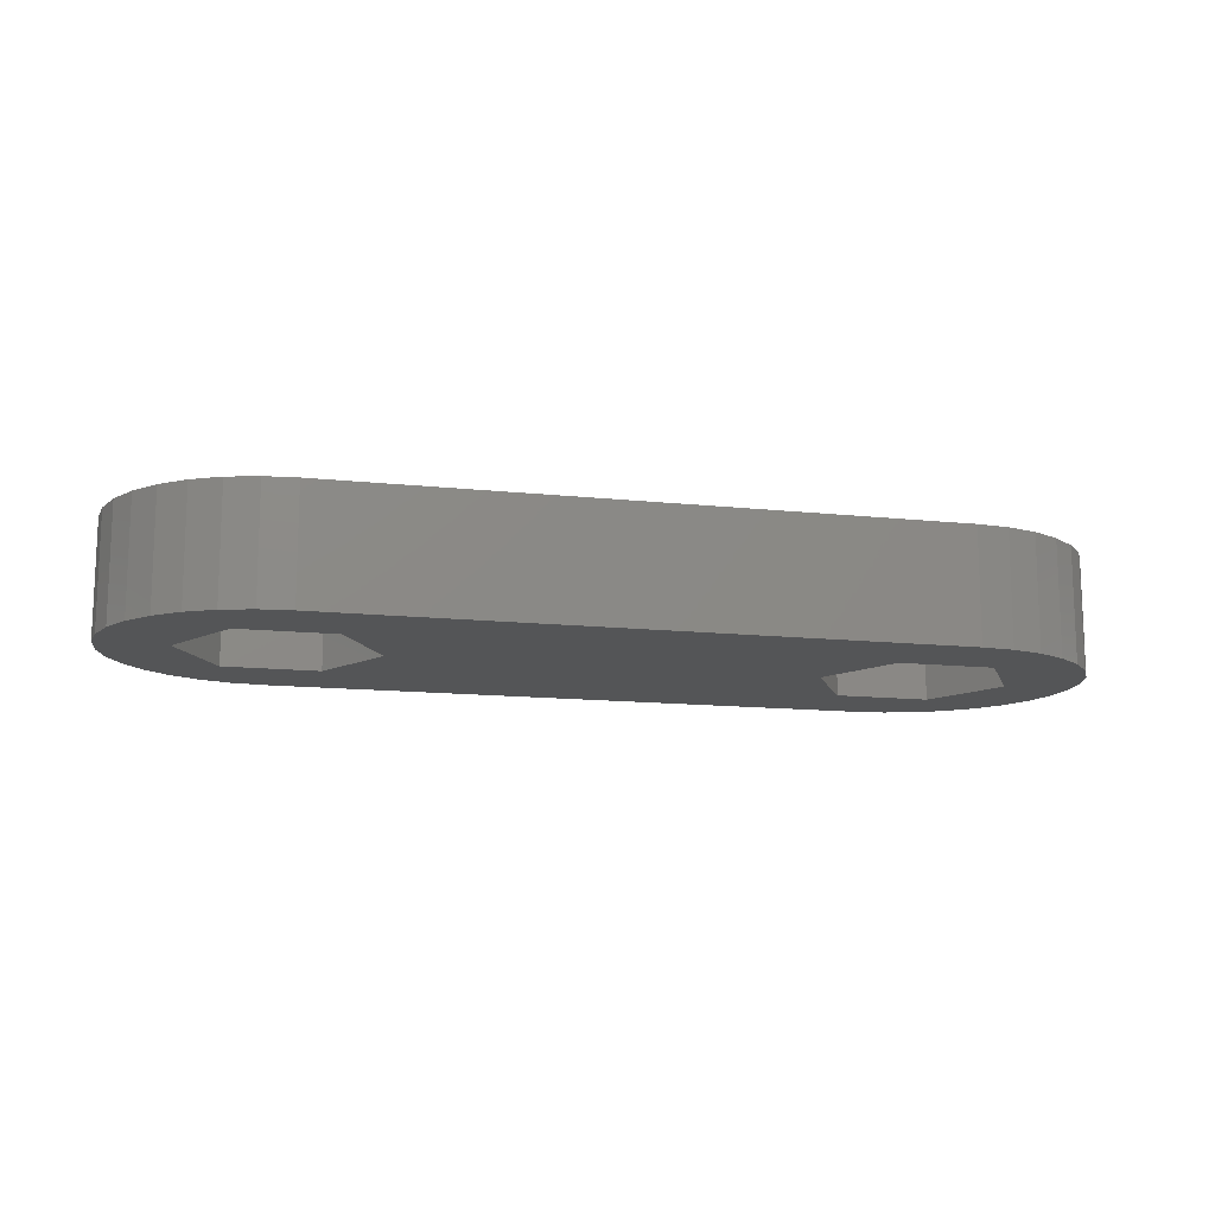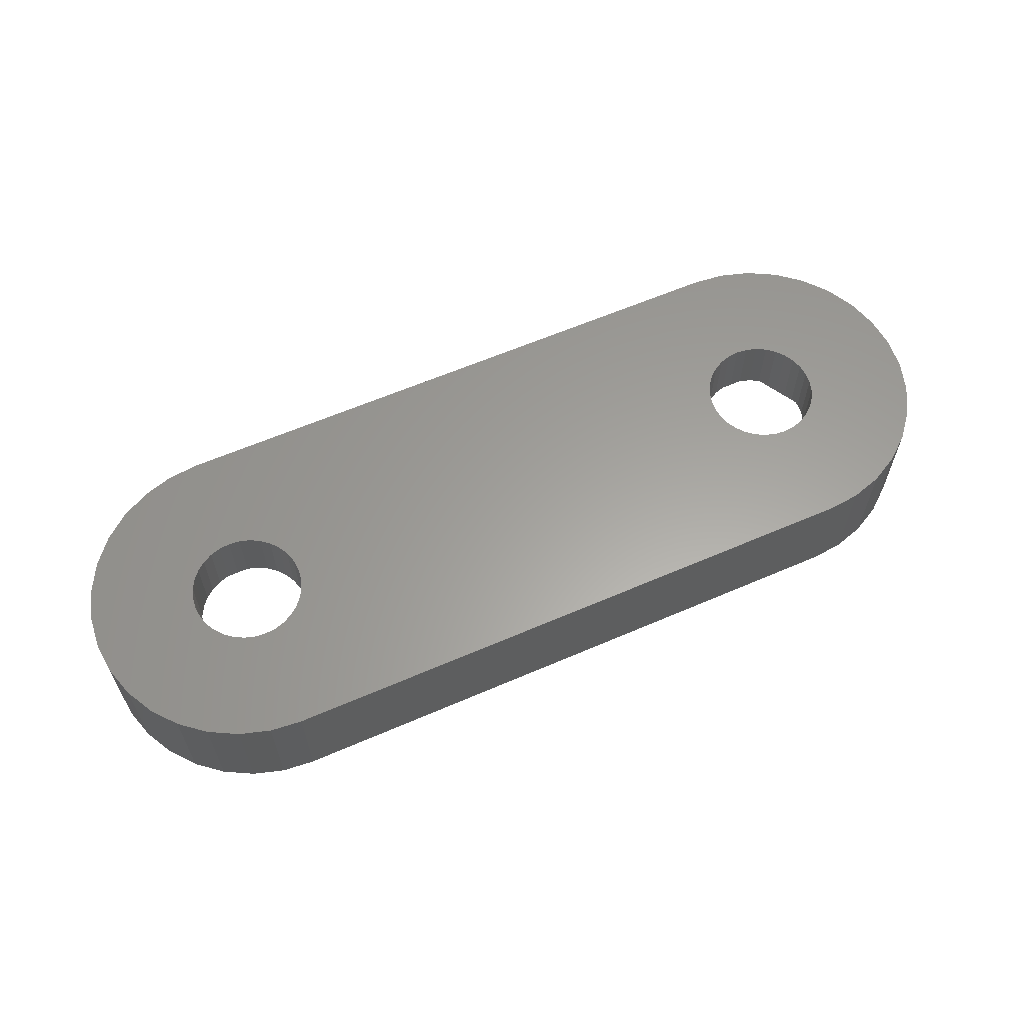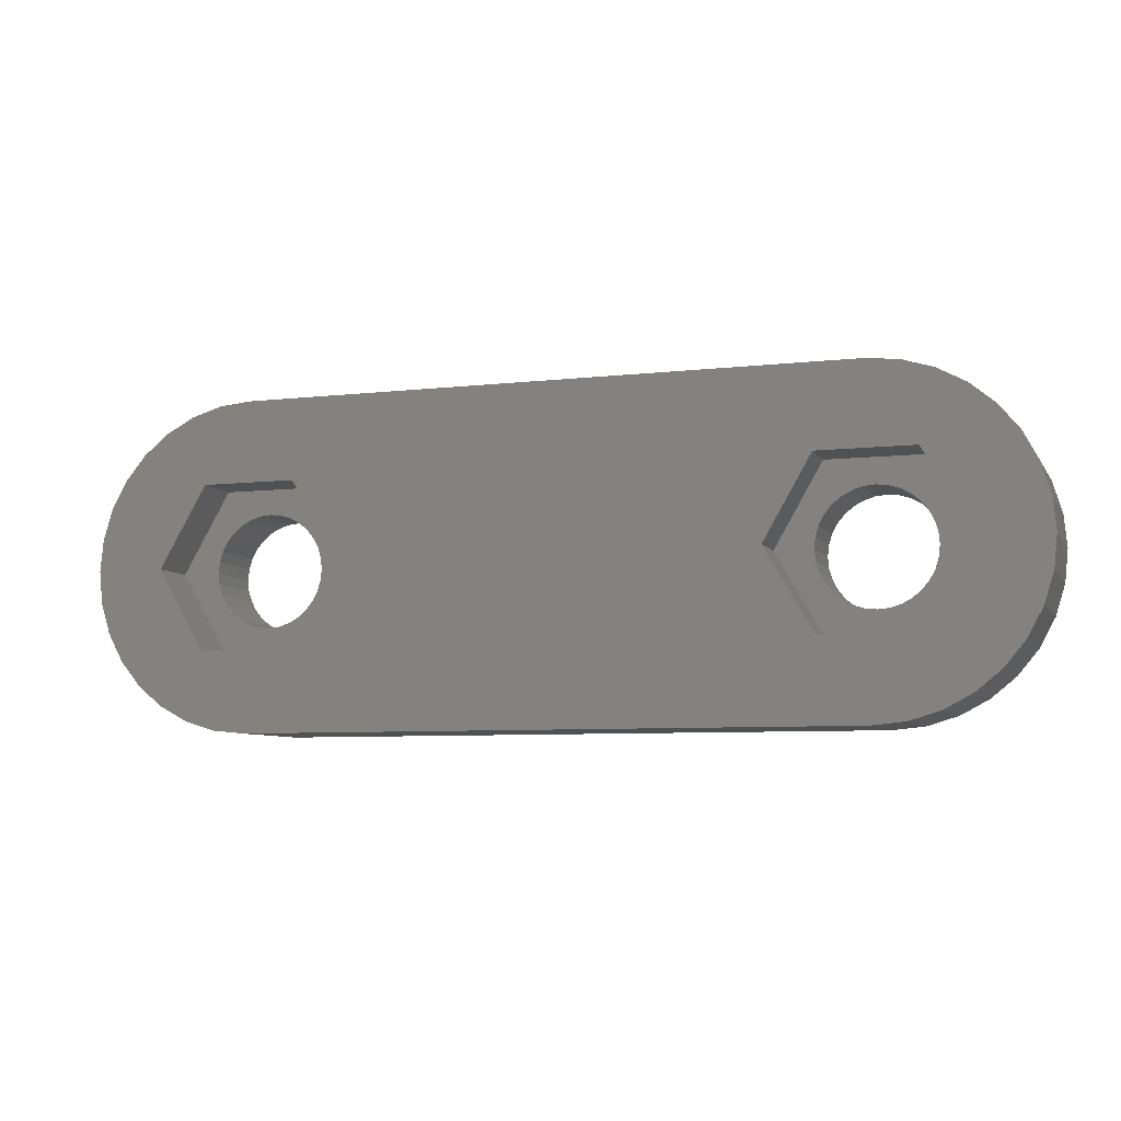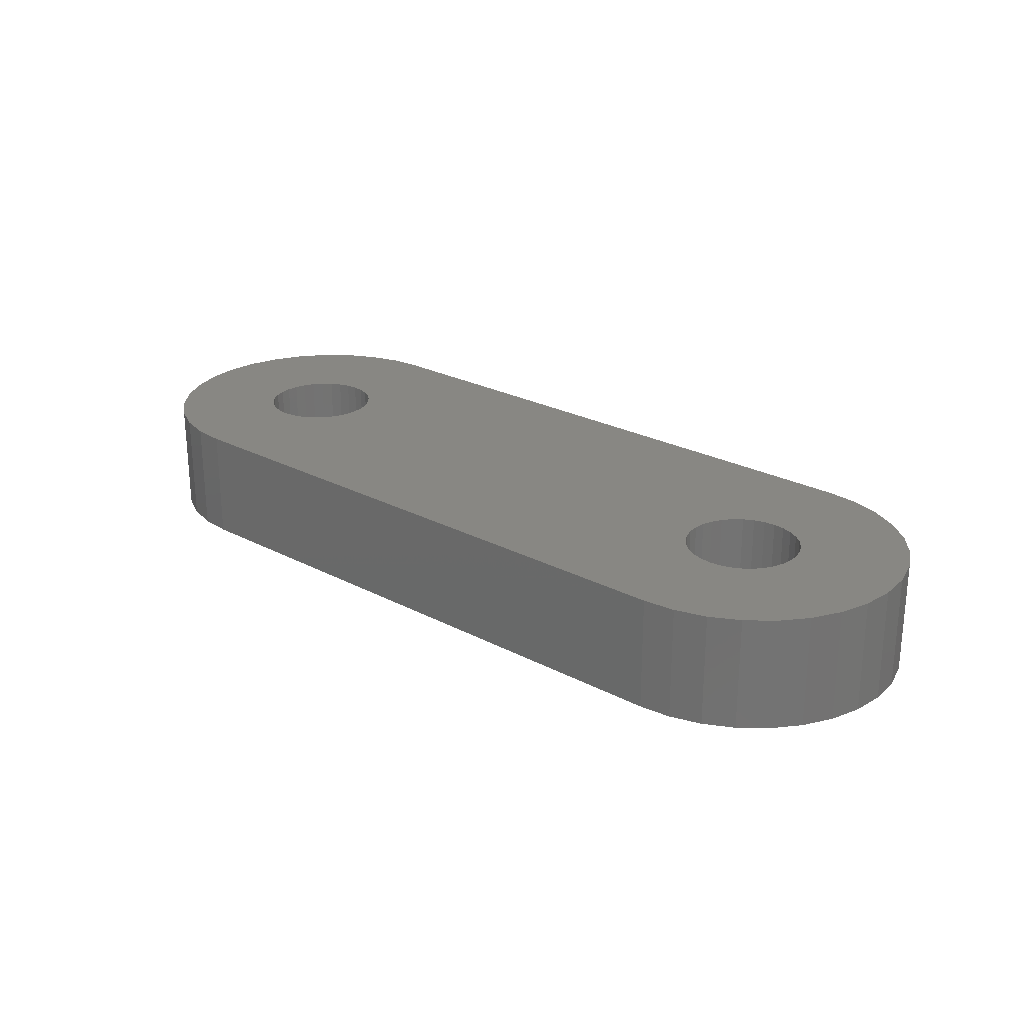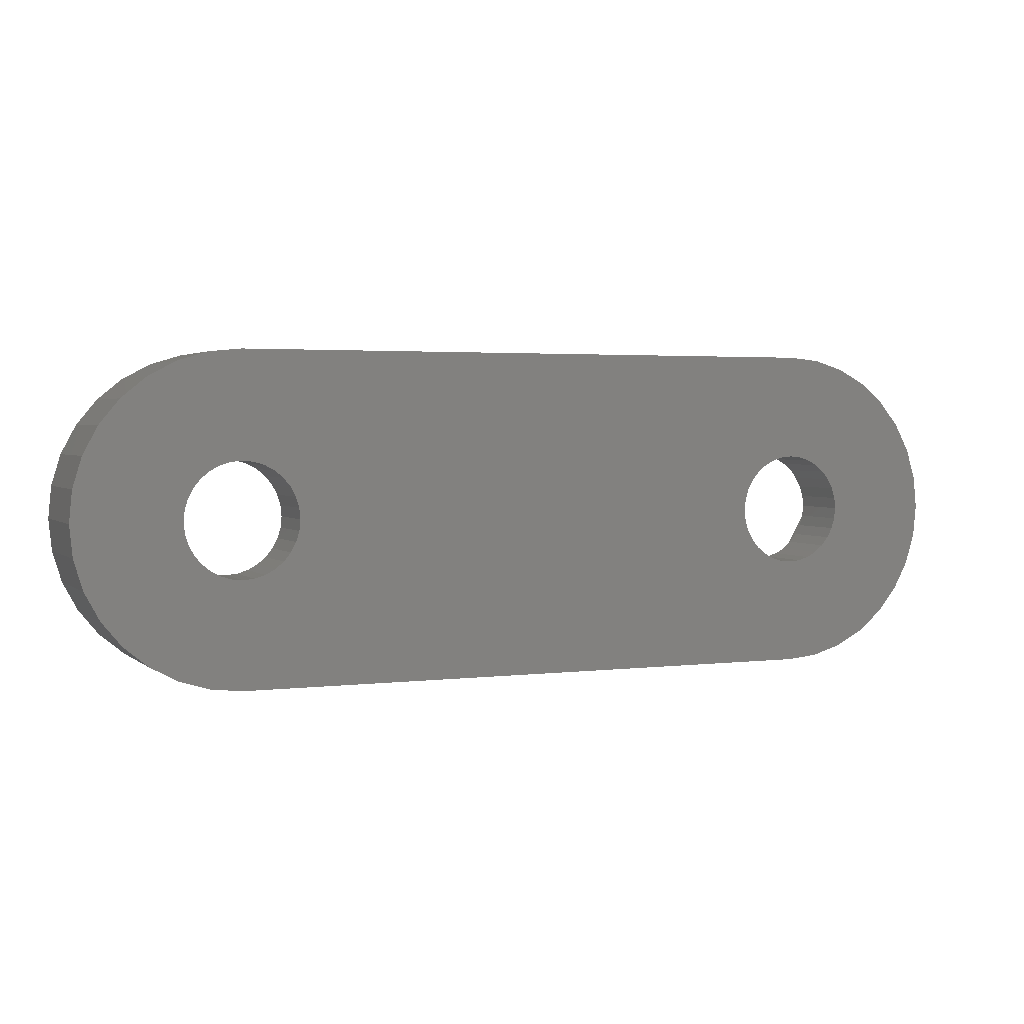
<metadata>
{"format":"stl","ext":"stl","renderer":"f3d","projection":"perspective","resolution":1024,"background":"white","views":[{"elev":-13.3,"azim":-13.7,"up":"+Z"},{"elev":61.2,"azim":156.2,"up":"+Z"},{"elev":-7.0,"azim":-161.5,"up":"+Y"},{"elev":24.6,"azim":-139.1,"up":"+Z"},{"elev":2.7,"azim":-23.4,"up":"+Y"}]}
</metadata>
<code>
# stl→obj: 220 verts, 444 faces
v -12.22 0.8389 -8.3
v -11.97 1.646 -5.3
v -11.97 1.646 -8.3
v -12.22 0.8389 -5.3
v -12.3 0 -8.3
v -12.3 0 -5.3
v 9.5 0 -5.3
v 12.3 0 -5.3
v 12.22 0.8389 -5.3
v 9.471 0.2926 -5.3
v 11.97 1.646 -5.3
v 12.22 -0.8389 -5.3
v 9.386 0.574 -5.3
v 11.58 2.389 -5.3
v 9.471 -0.2926 -5.3
v 9.247 0.8334 -5.3
v 11.04 3.041 -5.3
v 11.97 -1.646 -5.3
v 9.061 1.061 -5.3
v 10.39 3.575 -5.3
v 9.386 -0.574 -5.3
v 8.833 1.247 -5.3
v 9.646 3.973 -5.3
v 11.58 -2.389 -5.3
v 9.247 -0.8334 -5.3
v 8.574 1.386 -5.3
v 8.839 4.217 -5.3
v 8.293 1.471 -5.3
v 8 4.3 -5.3
v 8 1.5 -5.3
v 7.707 1.471 -5.3
v 7.426 1.386 -5.3
v 7.167 1.247 -5.3
v 6.939 1.061 -5.3
v 6.753 0.8334 -5.3
v -6.753 0.8334 -5.3
v 6.529 0.2926 -5.3
v -6.5 0 -5.3
v 6.5 0 -5.3
v -6.529 0.2926 -5.3
v 6.614 0.574 -5.3
v -6.614 0.574 -5.3
v -8 4.3 -5.3
v -6.939 1.061 -5.3
v -7.167 1.247 -5.3
v -7.426 1.386 -5.3
v -7.707 1.471 -5.3
v -8 1.5 -5.3
v -8.293 1.471 -5.3
v -8.839 4.217 -5.3
v -8.574 1.386 -5.3
v -9.646 3.973 -5.3
v -8.833 1.247 -5.3
v -10.39 3.575 -5.3
v -9.061 1.061 -5.3
v -11.04 3.041 -5.3
v -11.58 2.389 -5.3
v -9.247 0.8334 -5.3
v 11.04 -3.041 -5.3
v 9.061 -1.061 -5.3
v 10.39 -3.575 -5.3
v 8.833 -1.247 -5.3
v 9.646 -3.973 -5.3
v 8.574 -1.386 -5.3
v 8.839 -4.217 -5.3
v 8.293 -1.471 -5.3
v 8 -1.5 -5.3
v 8 -4.3 -5.3
v 7.707 -1.471 -5.3
v 7.426 -1.386 -5.3
v 7.167 -1.247 -5.3
v 6.939 -1.061 -5.3
v 6.753 -0.8334 -5.3
v -6.753 -0.8334 -5.3
v 6.614 -0.574 -5.3
v 6.529 -0.2926 -5.3
v -6.529 -0.2926 -5.3
v -6.614 -0.574 -5.3
v -8 -4.3 -5.3
v -6.939 -1.061 -5.3
v -7.167 -1.247 -5.3
v -7.426 -1.386 -5.3
v -7.707 -1.471 -5.3
v -8 -1.5 -5.3
v -8.293 -1.471 -5.3
v -8.839 -4.217 -5.3
v -8.574 -1.386 -5.3
v -9.646 -3.973 -5.3
v -8.833 -1.247 -5.3
v -10.39 -3.575 -5.3
v -9.061 -1.061 -5.3
v -11.04 -3.041 -5.3
v -9.247 -0.8334 -5.3
v -11.58 -2.389 -5.3
v -9.386 -0.574 -5.3
v -11.97 -1.646 -5.3
v -9.471 -0.2926 -5.3
v -12.22 -0.8389 -5.3
v -9.5 0 -5.3
v -9.386 0.574 -5.3
v -9.471 0.2926 -5.3
v 11.97 -1.646 -8.3
v 11.58 -2.389 -8.3
v -8 -4.3 -8.3
v 8 -4.3 -8.3
v 11.58 2.389 -8.3
v 11.97 1.646 -8.3
v -9.646 -3.973 -8.3
v -8.839 -4.217 -8.3
v -11.04 -3.041 -8.3
v -11.58 -2.389 -8.3
v -11.58 2.389 -8.3
v -11.04 3.041 -8.3
v -10.39 -3.575 -8.3
v -11.97 -1.646 -8.3
v -12.22 -0.8389 -8.3
v 10.39 -3.575 -8.3
v 11.04 -3.041 -8.3
v 8.839 -4.217 -8.3
v 12.22 0.8389 -8.3
v -8 4.3 -8.3
v -8.839 4.217 -8.3
v -10.39 3.575 -8.3
v 10.5 0 -8.3
v 12.3 0 -8.3
v 12.22 -0.8389 -8.3
v 9.25 -2.165 -8.3
v 9.25 2.165 -8.3
v 9.646 -3.973 -8.3
v 6.75 -2.165 -8.3
v -5.5 0 -8.3
v 5.5 0 -8.3
v -6.75 -2.165 -8.3
v -9.25 -2.165 -8.3
v 11.04 3.041 -8.3
v 10.39 3.575 -8.3
v 9.646 3.973 -8.3
v 8.839 4.217 -8.3
v 8 4.3 -8.3
v 6.75 2.165 -8.3
v -6.75 2.165 -8.3
v -9.25 2.165 -8.3
v -9.646 3.973 -8.3
v -10.5 0 -8.3
v -6.5 0 -7
v -6.529 0.2926 -7
v -9.471 0.2926 -7
v -9.5 0 -7
v -8 1.5 -7
v -7.707 1.471 -7
v -9.247 -0.8334 -7
v -9.061 -1.061 -7
v -7.167 1.247 -7
v -6.939 1.061 -7
v -7.426 1.386 -7
v -9.061 1.061 -7
v -8.833 1.247 -7
v -8.574 1.386 -7
v -8.293 1.471 -7
v -6.614 0.574 -7
v -6.753 0.8334 -7
v -9.247 0.8334 -7
v -9.386 0.574 -7
v -6.939 -1.061 -7
v -7.167 -1.247 -7
v -8.833 -1.247 -7
v -8.293 -1.471 -7
v -8.574 -1.386 -7
v -9.386 -0.574 -7
v -9.471 -0.2926 -7
v -7.707 -1.471 -7
v -8 -1.5 -7
v -7.426 -1.386 -7
v -6.753 -0.8334 -7
v -6.614 -0.574 -7
v -6.529 -0.2926 -7
v 9.386 0.574 -7
v 9.247 0.8334 -7
v 9.061 1.061 -7
v 8.293 1.471 -7
v 8.574 1.386 -7
v 7.167 1.247 -7
v 7.426 1.386 -7
v 6.614 0.574 -7
v 6.529 0.2926 -7
v 9.471 -0.2926 -7
v 9.5 0 -7
v 8.833 1.247 -7
v 7.707 1.471 -7
v 8 1.5 -7
v 6.5 0 -7
v 6.529 -0.2926 -7
v 6.753 0.8334 -7
v 6.939 1.061 -7
v 9.471 0.2926 -7
v 7.426 -1.386 -7
v 7.167 -1.247 -7
v 6.753 -0.8334 -7
v 6.939 -1.061 -7
v 9.061 -1.061 -7
v 8.833 -1.247 -7
v 9.247 -0.8334 -7
v 9.386 -0.574 -7
v 8.293 -1.471 -7
v 8 -1.5 -7
v 8.574 -1.386 -7
v 7.707 -1.471 -7
v 6.614 -0.574 -7
v -6.75 2.165 -7
v -5.5 0 -7
v -10.5 0 -7
v -9.25 2.165 -7
v -9.25 -2.165 -7
v -6.75 -2.165 -7
v 9.25 2.165 -7
v 10.5 0 -7
v 6.75 2.165 -7
v 6.75 -2.165 -7
v 9.25 -2.165 -7
v 5.5 0 -7
f 1 2 3
f 2 1 4
f 5 4 1
f 4 5 6
f 7 8 9
f 10 9 11
f 8 7 12
f 13 11 14
f 15 12 7
f 16 14 17
f 12 15 18
f 19 17 20
f 21 18 15
f 22 20 23
f 18 21 24
f 25 24 21
f 9 10 7
f 11 13 10
f 14 16 13
f 17 19 16
f 26 23 27
f 20 22 19
f 23 26 22
f 27 28 26
f 29 28 27
f 29 30 28
f 29 31 30
f 29 32 31
f 29 33 32
f 29 34 33
f 29 35 34
f 36 35 29
f 37 38 39
f 40 37 41
f 35 36 41
f 37 40 38
f 41 42 40
f 41 36 42
f 43 36 29
f 36 43 44
f 44 43 45
f 45 43 46
f 46 43 47
f 43 48 47
f 43 49 48
f 50 49 43
f 49 50 51
f 52 51 50
f 51 52 53
f 54 53 52
f 53 54 55
f 56 55 54
f 57 58 56
f 55 56 58
f 24 25 59
f 60 59 25
f 59 60 61
f 62 61 60
f 61 62 63
f 64 63 62
f 63 64 65
f 66 65 64
f 67 65 66
f 67 68 65
f 69 68 67
f 70 68 69
f 71 68 70
f 72 68 71
f 73 68 72
f 74 73 75
f 38 76 39
f 77 76 38
f 76 77 75
f 78 75 77
f 74 75 78
f 73 74 68
f 79 74 80
f 79 80 81
f 79 81 82
f 79 82 83
f 79 83 84
f 74 79 68
f 85 79 84
f 86 85 87
f 88 87 89
f 85 86 79
f 90 89 91
f 92 91 93
f 94 93 95
f 96 95 97
f 87 88 86
f 98 97 99
f 58 57 100
f 2 100 57
f 89 90 88
f 100 2 101
f 91 92 90
f 4 101 2
f 93 94 92
f 101 4 99
f 95 96 94
f 6 99 4
f 97 98 96
f 99 6 98
f 24 102 18
f 102 24 103
f 104 68 79
f 68 104 105
f 11 106 14
f 106 11 107
f 108 86 88
f 86 108 109
f 110 94 111
f 94 110 92
f 3 57 112
f 57 3 2
f 112 56 113
f 56 112 57
f 110 90 92
f 90 110 114
f 111 96 115
f 96 111 94
f 116 6 5
f 6 116 98
f 117 59 61
f 59 117 118
f 105 65 68
f 65 105 119
f 9 107 11
f 107 9 120
f 121 50 43
f 50 121 122
f 123 56 54
f 56 123 113
f 109 79 86
f 79 109 104
f 114 88 90
f 88 114 108
f 124 125 126
f 124 126 102
f 125 124 120
f 124 102 103
f 120 124 107
f 127 103 118
f 107 124 106
f 128 106 124
f 127 118 117
f 127 117 129
f 103 127 124
f 119 127 129
f 105 127 119
f 105 130 127
f 130 131 132
f 133 130 105
f 130 133 131
f 104 133 105
f 134 104 109
f 104 134 133
f 108 134 109
f 114 134 108
f 110 134 114
f 111 134 110
f 106 128 135
f 135 128 136
f 136 128 137
f 128 138 137
f 128 139 138
f 140 139 128
f 131 140 132
f 141 140 131
f 140 141 139
f 141 121 139
f 142 121 141
f 121 142 122
f 142 143 122
f 142 123 143
f 112 142 144
f 134 111 144
f 142 113 123
f 115 144 111
f 142 112 113
f 116 144 115
f 144 3 112
f 5 144 116
f 144 1 3
f 144 5 1
f 115 98 116
f 98 115 96
f 12 125 8
f 125 12 126
f 8 120 9
f 120 8 125
f 119 63 65
f 63 119 129
f 18 126 12
f 126 18 102
f 135 20 17
f 20 135 136
f 14 135 17
f 135 14 106
f 143 54 52
f 54 143 123
f 129 61 63
f 61 129 117
f 136 23 20
f 23 136 137
f 139 43 29
f 43 139 121
f 122 52 50
f 52 122 143
f 59 103 24
f 103 59 118
f 138 29 27
f 29 138 139
f 137 27 23
f 27 137 138
f 145 40 146
f 40 145 38
f 99 147 101
f 147 99 148
f 149 47 48
f 47 149 150
f 91 151 93
f 151 91 152
f 153 44 45
f 44 153 154
f 155 45 46
f 45 155 153
f 156 53 55
f 53 156 157
f 158 49 51
f 49 158 159
f 160 36 161
f 36 160 42
f 146 42 160
f 42 146 40
f 161 44 154
f 44 161 36
f 150 46 47
f 46 150 155
f 100 162 58
f 162 100 163
f 58 156 55
f 156 58 162
f 101 163 100
f 163 101 147
f 157 51 53
f 51 157 158
f 159 48 49
f 48 159 149
f 164 81 80
f 81 164 165
f 166 91 89
f 91 166 152
f 167 87 85
f 87 167 168
f 93 169 95
f 169 93 151
f 97 148 99
f 148 97 170
f 171 84 83
f 84 171 172
f 165 82 81
f 82 165 173
f 164 74 174
f 74 164 80
f 175 77 176
f 77 175 78
f 174 78 175
f 78 174 74
f 176 38 145
f 38 176 77
f 168 89 87
f 89 168 166
f 172 85 84
f 85 172 167
f 95 170 97
f 170 95 169
f 173 83 82
f 83 173 171
f 177 16 178
f 16 177 13
f 178 19 179
f 19 178 16
f 180 26 28
f 26 180 181
f 182 32 33
f 32 182 183
f 37 184 41
f 184 37 185
f 186 7 187
f 7 186 15
f 188 19 22
f 19 188 179
f 189 30 31
f 30 189 190
f 181 22 26
f 22 181 188
f 76 191 39
f 191 76 192
f 41 193 35
f 193 41 184
f 194 33 34
f 33 194 182
f 183 31 32
f 31 183 189
f 35 194 34
f 194 35 193
f 187 10 195
f 10 187 7
f 196 71 70
f 71 196 197
f 72 198 73
f 198 72 199
f 200 62 60
f 62 200 201
f 195 13 177
f 13 195 10
f 190 28 30
f 28 190 180
f 39 185 37
f 185 39 191
f 202 21 203
f 21 202 25
f 204 67 66
f 67 204 205
f 197 72 71
f 72 197 199
f 206 66 64
f 66 206 204
f 201 64 62
f 64 201 206
f 203 15 186
f 15 203 21
f 207 70 69
f 70 207 196
f 73 208 75
f 208 73 198
f 75 192 76
f 192 75 208
f 200 25 202
f 25 200 60
f 205 69 67
f 69 205 207
f 131 209 141
f 209 131 210
f 211 142 212
f 142 211 144
f 142 209 212
f 209 142 141
f 213 144 211
f 144 213 134
f 210 176 145
f 210 175 176
f 174 210 214
f 210 174 175
f 214 164 174
f 214 165 164
f 214 173 165
f 214 171 173
f 214 172 171
f 213 172 214
f 172 213 167
f 167 213 168
f 213 166 168
f 213 152 166
f 213 151 152
f 211 151 213
f 151 211 169
f 170 211 148
f 169 211 170
f 146 210 145
f 160 210 146
f 161 210 160
f 210 161 209
f 154 209 161
f 153 209 154
f 155 209 153
f 150 209 155
f 149 209 150
f 212 149 159
f 212 159 158
f 149 212 209
f 157 212 158
f 156 212 157
f 162 212 156
f 211 162 163
f 211 163 147
f 162 211 212
f 211 147 148
f 133 213 214
f 213 133 134
f 133 210 131
f 210 133 214
f 124 215 128
f 215 124 216
f 140 215 217
f 215 140 128
f 127 218 219
f 218 127 130
f 216 186 187
f 216 203 186
f 202 216 219
f 216 202 203
f 219 200 202
f 219 201 200
f 219 206 201
f 219 204 206
f 219 205 204
f 218 205 219
f 205 218 207
f 207 218 196
f 218 197 196
f 218 199 197
f 218 198 199
f 220 198 218
f 198 220 208
f 192 220 191
f 208 220 192
f 195 216 187
f 177 216 195
f 178 216 177
f 216 178 215
f 179 215 178
f 188 215 179
f 181 215 188
f 180 215 181
f 190 215 180
f 217 190 189
f 217 189 183
f 190 217 215
f 182 217 183
f 194 217 182
f 193 217 194
f 220 193 184
f 220 184 185
f 193 220 217
f 220 185 191
f 220 140 217
f 140 220 132
f 127 216 124
f 216 127 219
f 218 132 220
f 132 218 130

</code>
